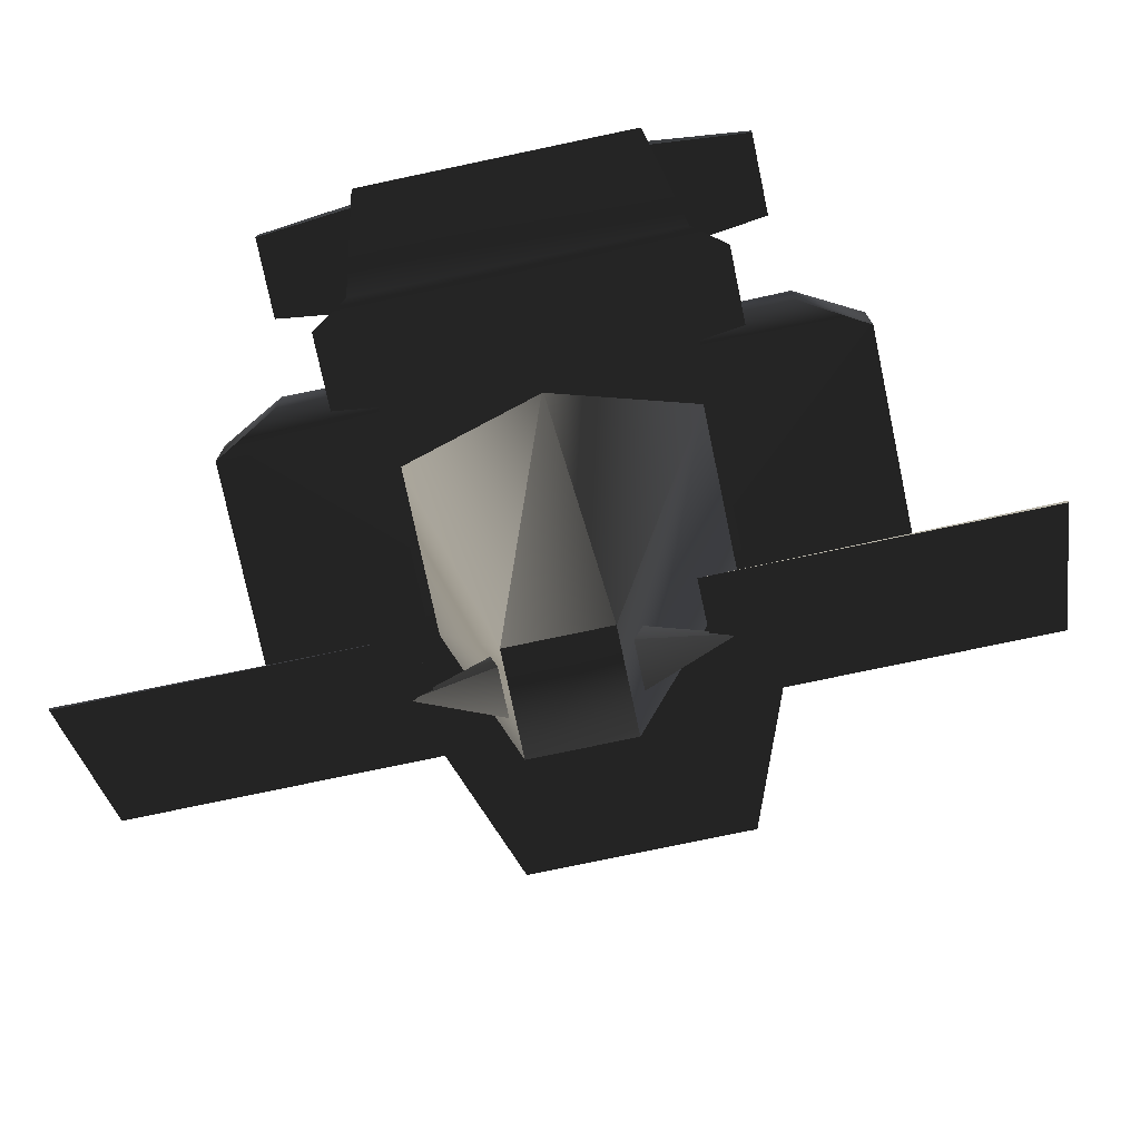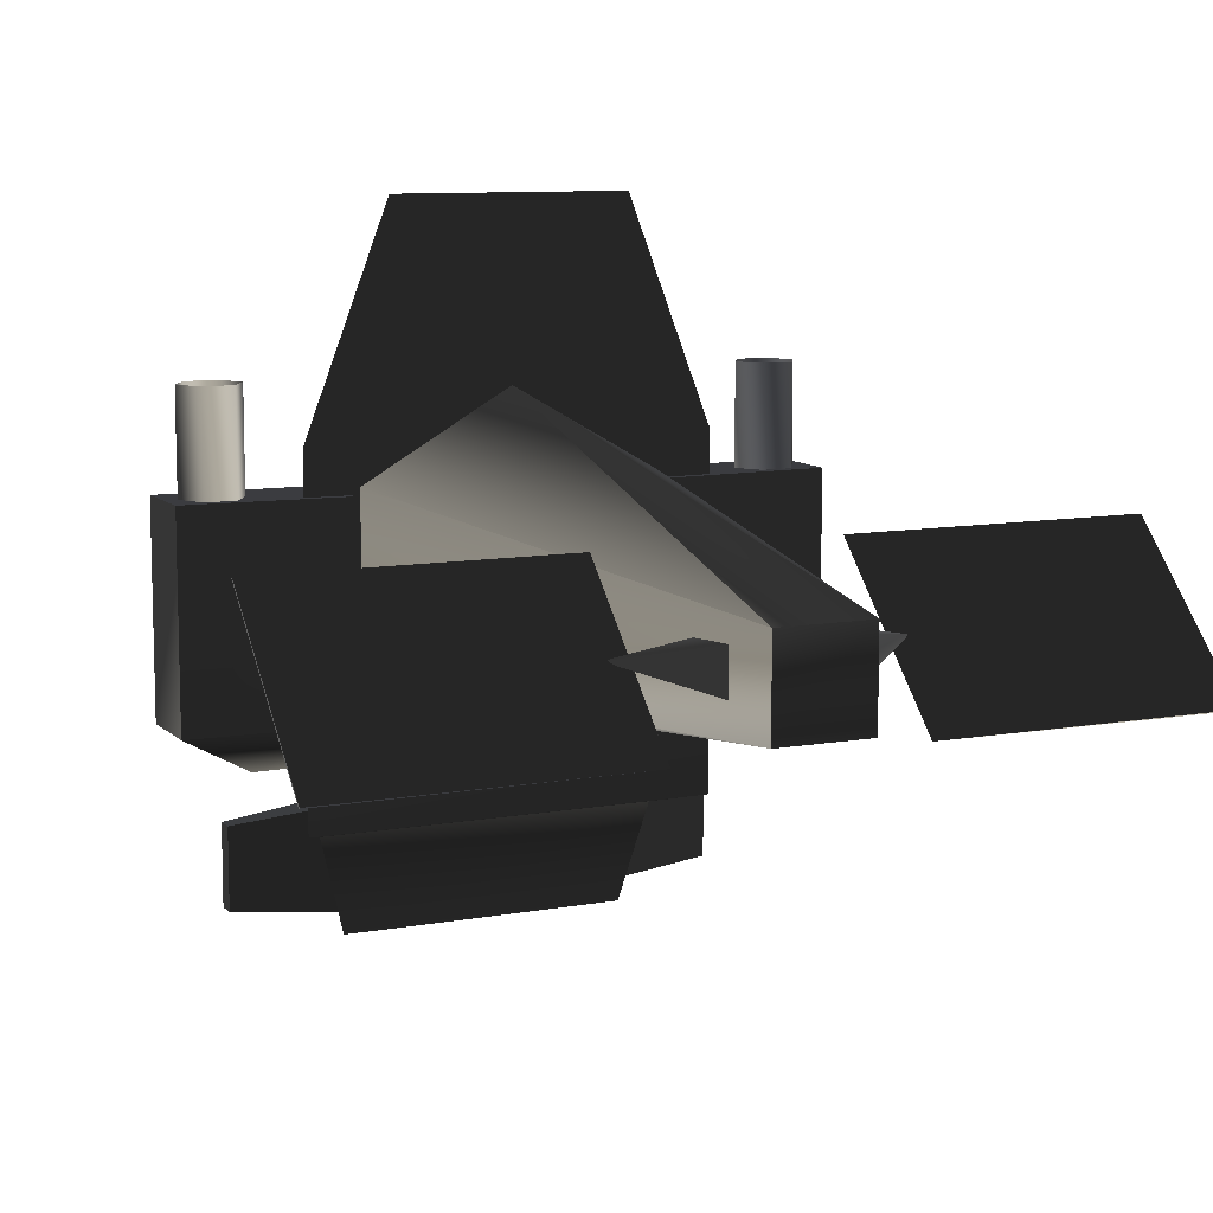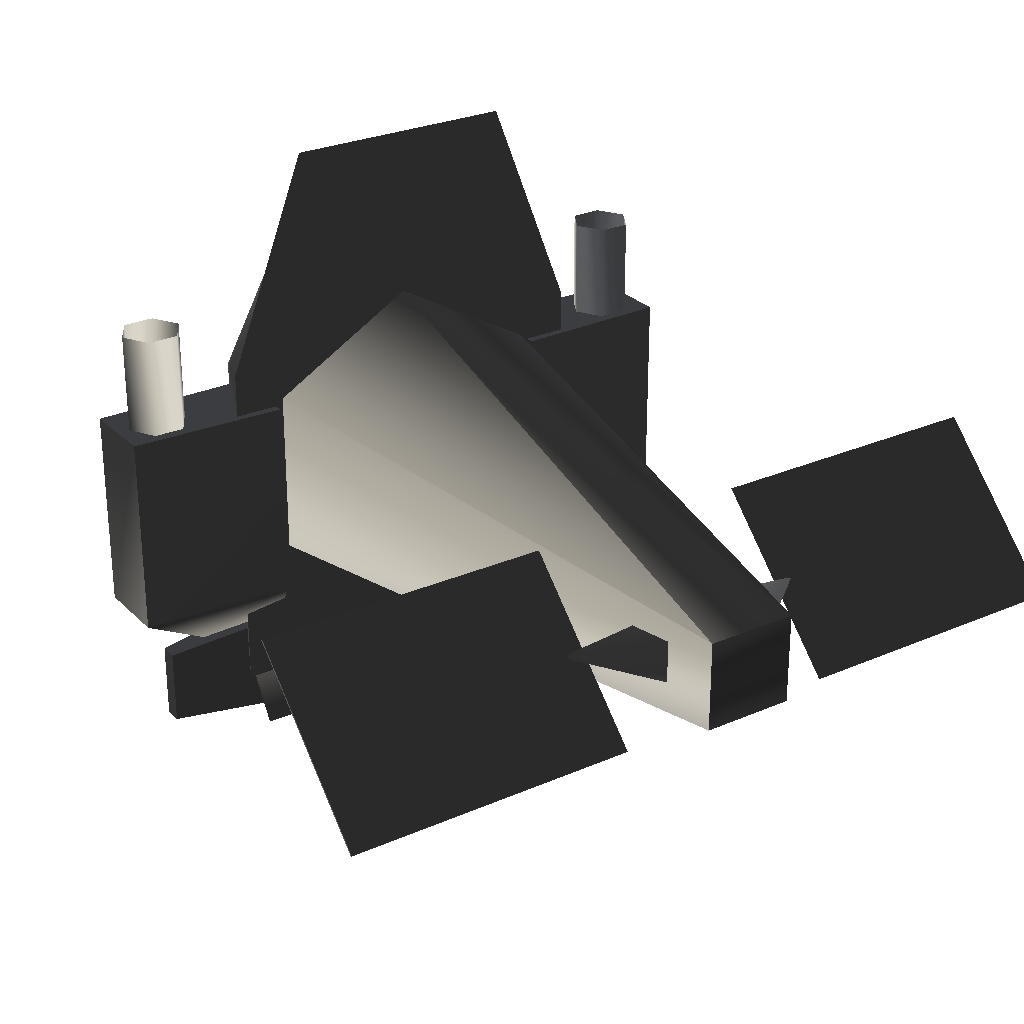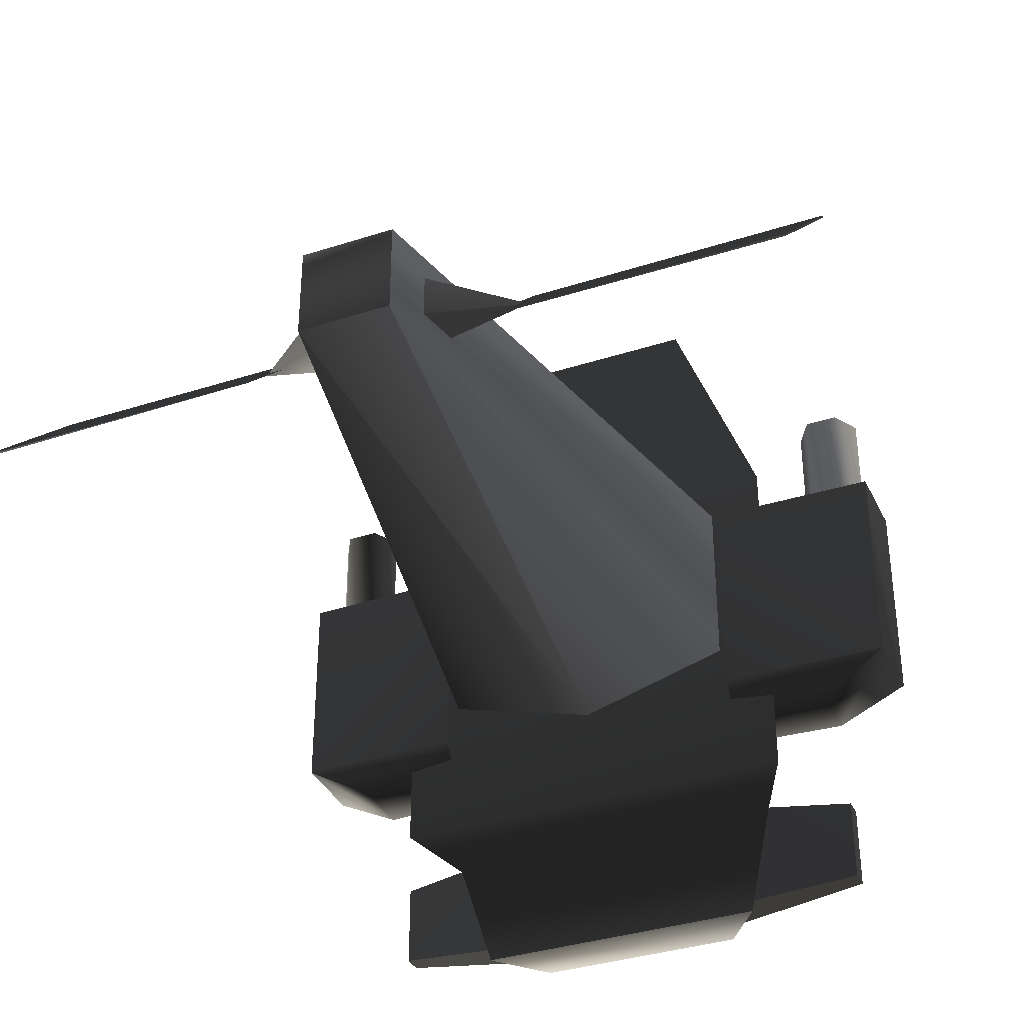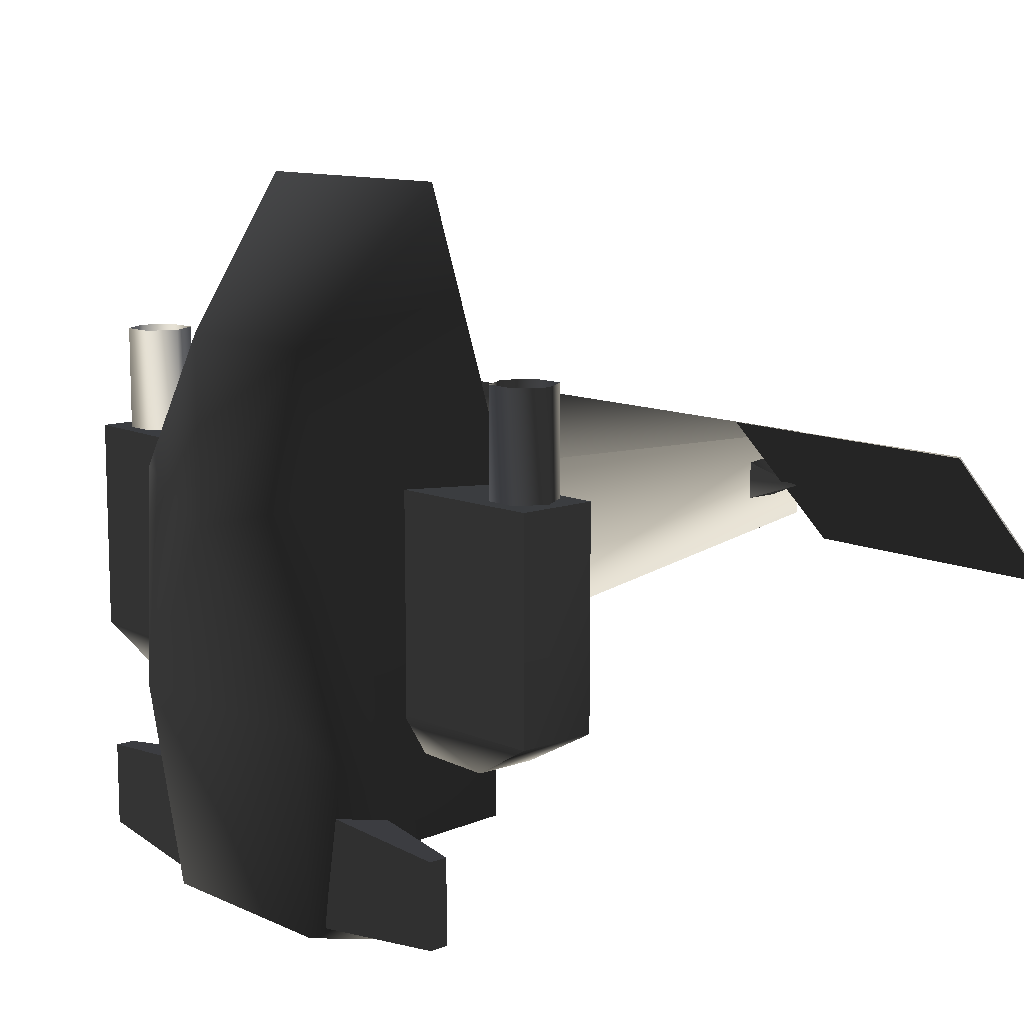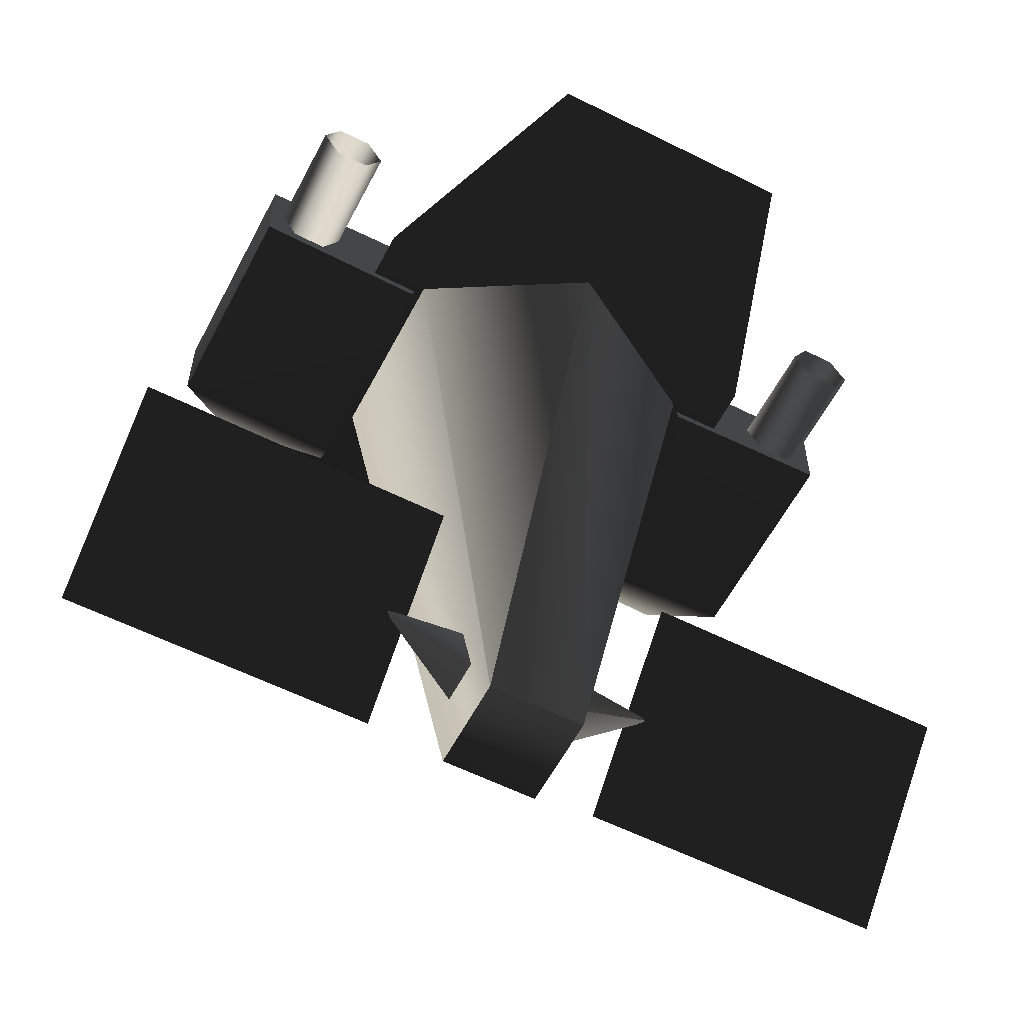
<metadata>
{"format":"obj","ext":"obj","renderer":"f3d","projection":"perspective","resolution":1024,"background":"white","views":[{"elev":-76.1,"azim":-168.1,"up":"+Y"},{"elev":9.7,"azim":-25.0,"up":"+Z"},{"elev":27.4,"azim":-34.0,"up":"+Z"},{"elev":-36.0,"azim":23.0,"up":"+Z"},{"elev":11.0,"azim":-132.1,"up":"+Z"},{"elev":-58.3,"azim":-27.4,"up":"+Y"}]}
</metadata>
<code>
v  0.2666 0.4512 0.7865
v  0.4585 0.4512 0.2832
v  0.3106 0.7767 0.1583
v  0.1806 0.7379 0.4563
v  0.4612 0.4512 -0.5255
v  0.3868 0.5946 -0.565
v  0.2737 0.8185 -0.3186
v  0.3249 0.6257 -0.7936
v  0.231 0.7691 -0.7811
v  -0.3249 0.6257 -0.7936
v  -0.231 0.7691 -0.7811
v  -0.3868 0.5946 -0.565
v  -0.4612 0.4512 -0.5255
v  -0.4585 0.4512 0.2832
v  -0.2666 0.4512 0.7865
v  0 0.8645 0.07789
v  -0.3106 0.7767 0.1583
v  -0.1806 0.7379 0.4563
v  -0.2737 0.8185 -0.3186
v  0.5633 0.7185 -0.5409
v  0.2893 0.7449 -0.5101
v  0.2893 0.6491 -0.5101
v  0.5633 0.6755 -0.5409
v  0.2529 0.7449 -0.7589
v  0.5633 0.7185 -0.728
v  0.5633 0.6755 -0.728
v  0.2529 0.6491 -0.7589
v  -0.2893 0.6491 -0.5101
v  -0.2893 0.7449 -0.5101
v  -0.5633 0.7185 -0.5409
v  -0.5633 0.6755 -0.5409
v  -0.2529 0.7449 -0.7589
v  -0.5633 0.7185 -0.728
v  -0.5633 0.6755 -0.728
v  -0.2529 0.6491 -0.7589
v  0.3566 0.4313 -0.2934
v  0.3566 0.4717 -0.3777
v  0.5779 0.4588 -0.3777
v  0.7303 0.4393 -0.2932
v  0.3566 0.4313 0.1801
v  0.7303 0.4393 0.1816
v  0.5779 0.5979 -0.3777
v  0.3566 0.5848 -0.3777
v  0.3566 0.6257 -0.2934
v  0.3566 0.6257 0.1801
v  0.7303 0.6176 0.1816
v  0.7303 0.6176 -0.2932
v  0.665 0.5853 0.05699
v  0.665 0.5853 0.4132
v  0.7006 0.5236 0.4132
v  0.7006 0.5236 0.05699
v  0.665 0.462 0.4132
v  0.665 0.462 0.05699
v  0.5938 0.462 0.05699
v  0.5938 0.462 0.4132
v  0.5582 0.5236 0.4132
v  0.5582 0.5236 0.05699
v  0.5938 0.5853 0.4132
v  0.5938 0.5853 0.05699
v  -0.5779 0.4588 -0.3777
v  -0.3566 0.4717 -0.3777
v  -0.3566 0.4313 -0.2934
v  -0.7303 0.4393 -0.2932
v  -0.3566 0.4313 0.1801
v  -0.7303 0.4393 0.1816
v  -0.3566 0.6257 -0.2934
v  -0.3566 0.5848 -0.3777
v  -0.5779 0.5979 -0.3777
v  -0.7303 0.6176 -0.2932
v  -0.7303 0.6176 0.1816
v  -0.3566 0.6257 0.1801
v  -0.665 0.5853 0.4132
v  -0.665 0.5853 0.05699
v  -0.7006 0.5236 0.05699
v  -0.7006 0.5236 0.4132
v  -0.665 0.462 0.05699
v  -0.665 0.462 0.4132
v  -0.5938 0.462 0.4132
v  -0.5938 0.462 0.05699
v  -0.5582 0.5236 0.05699
v  -0.5582 0.5236 0.4132
v  -0.5938 0.5853 0.05699
v  -0.5938 0.5853 0.4132
v  0.1032 -0.8873 0.1032
v  0.3419 0.4759 0.1974
v  8.94e-08 0.4759 0.3948
v  0.1032 -0.8873 -0.1032
v  0.3419 0.4759 -0.1974
v  0 0.4759 -0.2958
v  -0.1032 -0.8873 0.1032
v  -0.3419 0.4759 0.1974
v  -0.3419 0.4759 -0.1974
v  -0.1032 -0.8873 -0.1032
v  0 -0.8511 0.08167
v  0 -0.6878 0.08167
v  -0.3079 -0.6486 0.02189
v  0 -0.6878 -0.08167
v  0 -0.8511 -0.08167
v  0.3079 -0.6486 0.02189
v  0.9139 -0.8157 -0.138
v  0.9139 -0.8129 -0.1408
v  0.9139 -0.4884 0.1838
v  0.9139 -0.4912 0.1866
v  0.2559 -0.4912 0.1866
v  0.2559 -0.8157 -0.138
v  -0.9139 -0.8129 -0.1408
v  -0.9139 -0.8157 -0.138
v  -0.9139 -0.4912 0.1866
v  -0.9139 -0.4884 0.1838
v  -0.2559 -0.4912 0.1866
v  -0.2559 -0.8157 -0.138
g frm-turret1_1
f 1 2 3
f 1 3 4
f 3 2 5
f 6 7 3
f 5 6 3
f 7 6 8
f 7 8 9
f 10 11 9
f 10 9 8
f 6 12 10
f 6 10 8
f 6 5 13
f 6 13 12
f 13 5 2
f 14 13 2
f 2 1 15
f 15 14 2
f 4 3 16
f 3 7 16
f 17 18 16
f 18 4 16
f 19 17 16
f 7 19 16
f 15 1 4
f 15 4 18
f 14 15 18
f 14 18 17
f 17 19 12
f 17 12 13
f 13 14 17
f 12 19 11
f 12 11 10
f 19 9 11
f 19 7 9
g frm-lwingzz_1
f 20 21 22
f 20 22 23
f 24 21 20
f 24 20 25
f 24 25 26
f 24 26 27
f 26 23 22
f 26 22 27
f 25 20 23
f 25 23 26
g frm-rwingzz_1
f 28 29 30
f 31 28 30
f 30 29 32
f 33 30 32
f 34 33 32
f 35 34 32
f 28 31 34
f 35 28 34
f 31 30 33
f 34 31 33
g frm-lwepbas_1
f 36 37 38
f 36 38 39
f 39 40 36
f 39 41 40
f 42 43 44
f 44 45 46
f 44 46 47
f 44 47 42
f 43 42 38
f 43 38 37
f 42 39 38
f 42 47 39
f 47 41 39
f 47 46 41
f 40 41 46
f 40 46 45
g frm-lwepbas_1
f 45 44 43
f 45 43 37
f 45 37 36
f 45 36 40
g frm-cyl5_1
f 48 49 50
f 51 48 50
f 51 50 52
f 53 51 52
f 54 55 56
f 57 54 56
f 57 56 58
f 59 57 58
f 59 58 49
f 48 59 49
f 53 52 55
f 54 53 55
f 59 48 51
f 57 59 51
f 51 53 57
f 53 54 57
g frm-rwepbas_1
f 60 61 62
f 63 60 62
f 62 64 63
f 64 65 63
f 66 67 68
f 68 69 66
f 70 71 66
f 69 70 66
f 60 68 67
f 61 60 67
f 63 69 68
f 60 63 68
f 65 70 69
f 63 65 69
f 70 65 64
f 71 70 64
g frm-rwepbas_1
f 67 66 71
f 61 67 71
f 62 61 71
f 64 62 71
g frm-cyl4_1
f 72 73 74
f 75 72 74
f 75 74 76
f 77 75 76
f 78 79 80
f 81 78 80
f 81 80 82
f 83 81 82
f 83 82 73
f 72 83 73
f 77 76 79
f 78 77 79
f 73 82 80
f 74 73 80
f 80 79 74
f 79 76 74
g frm-cube1_1
f 84 85 86
f 87 88 85
f 84 87 85
f 89 88 87
f 90 91 92
f 93 90 92
f 93 92 89
f 86 91 90
f 93 87 84
f 90 93 84
f 86 90 84
f 89 87 93
g frm-cube2_1
f 94 95 96
f 97 98 96
f 99 95 94
f 97 95 99
f 94 98 99
f 98 97 99
f 96 98 94
f 96 95 97
g frm-cube5_1
f 100 101 102
f 103 100 102
f 103 104 105
f 100 103 105
f 105 104 102
f 101 105 102
f 101 100 105
f 102 104 103
g frm-cube6_1
f 106 107 108
f 109 106 108
f 110 108 107
f 111 110 107
f 110 111 106
f 109 110 106
f 111 107 106
f 108 110 109

</code>
